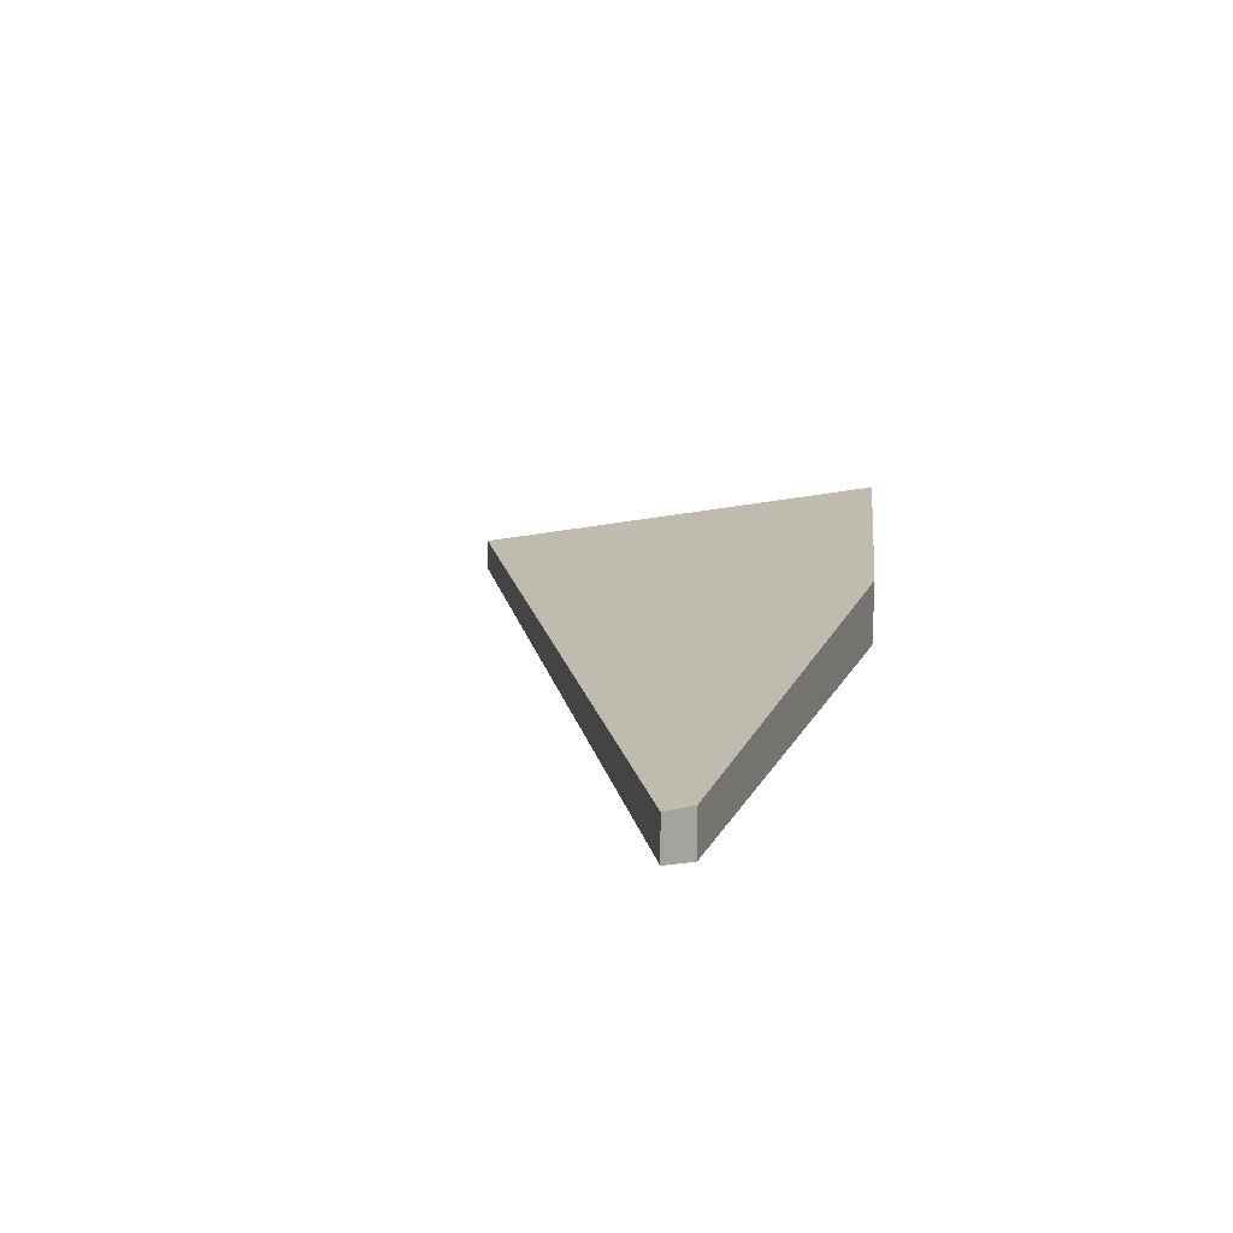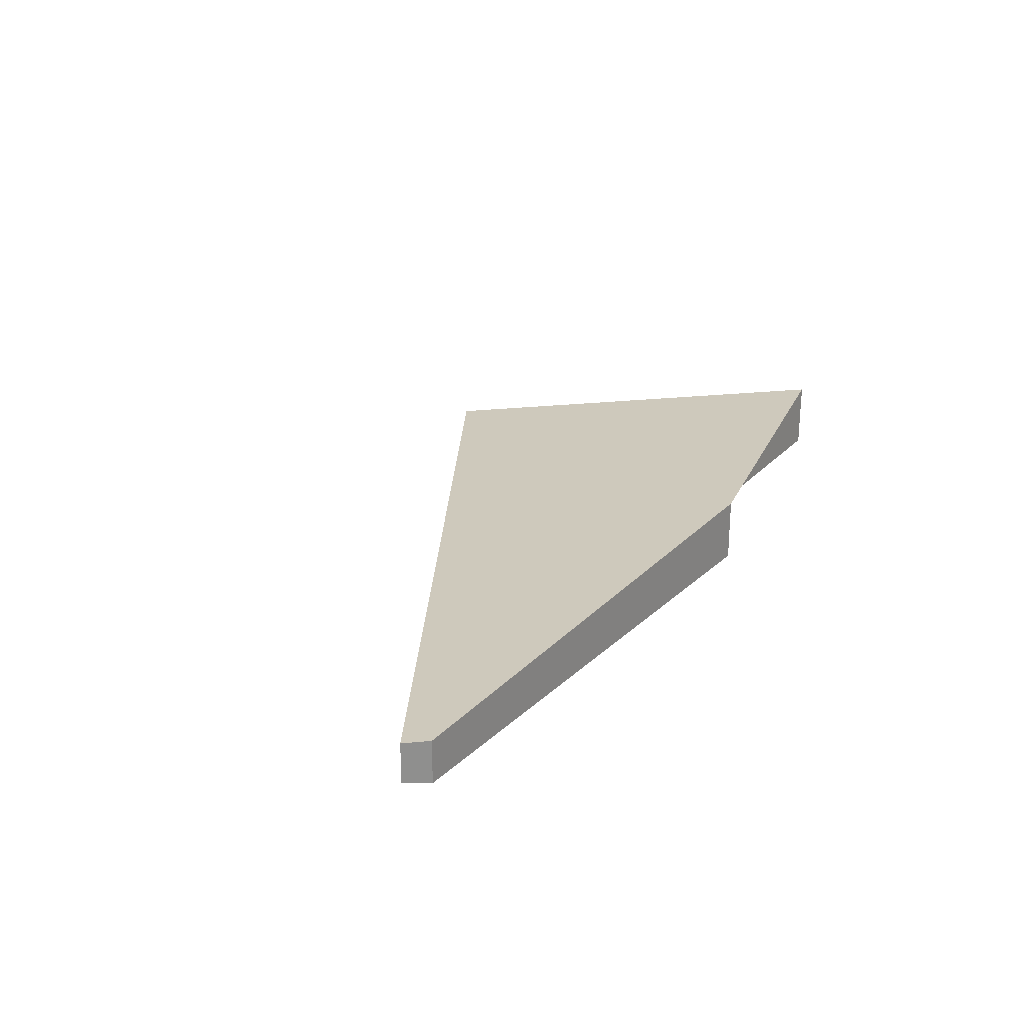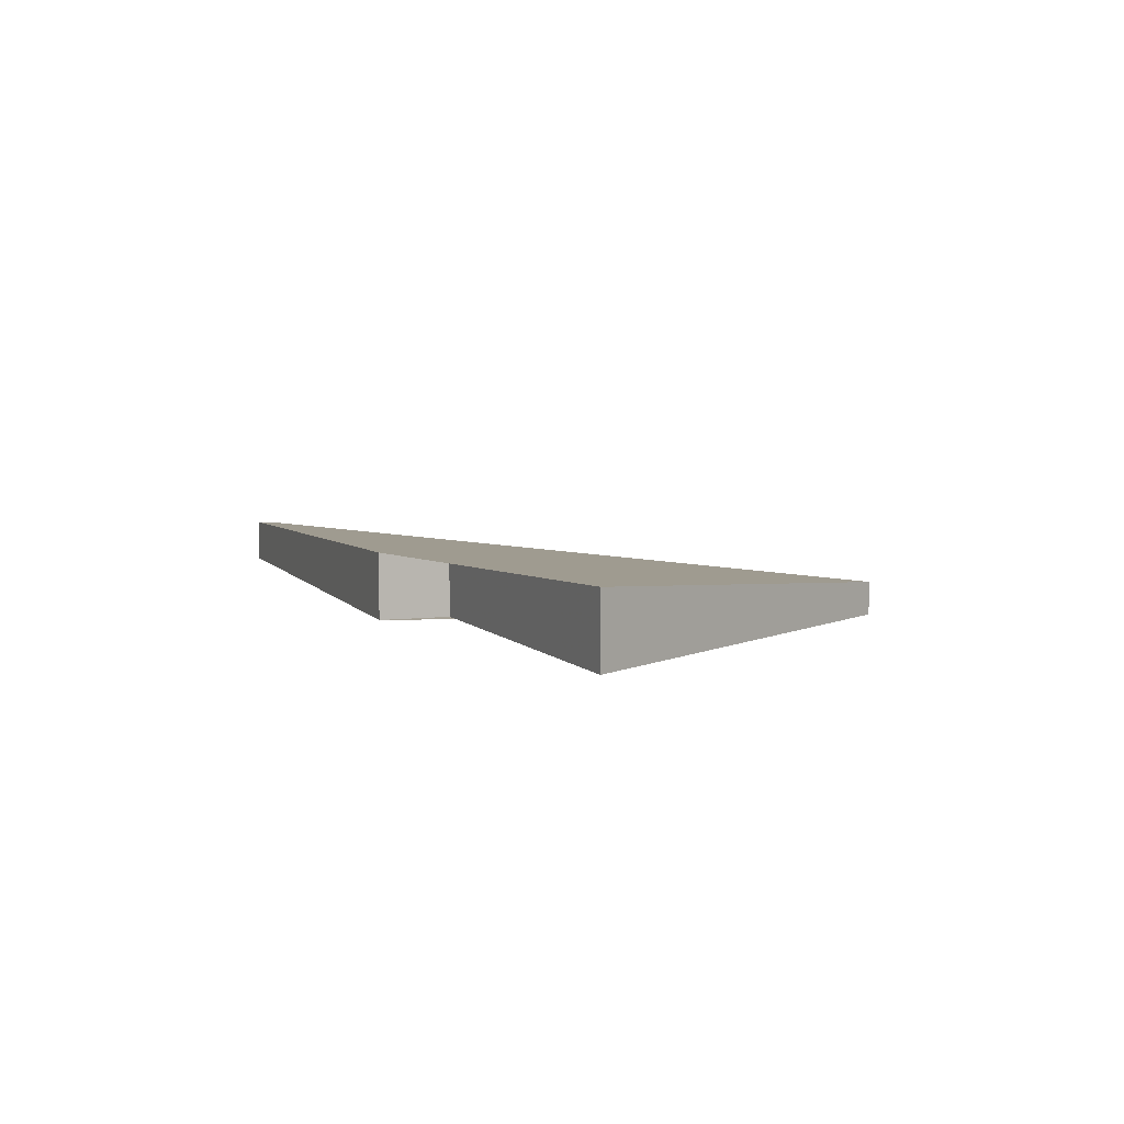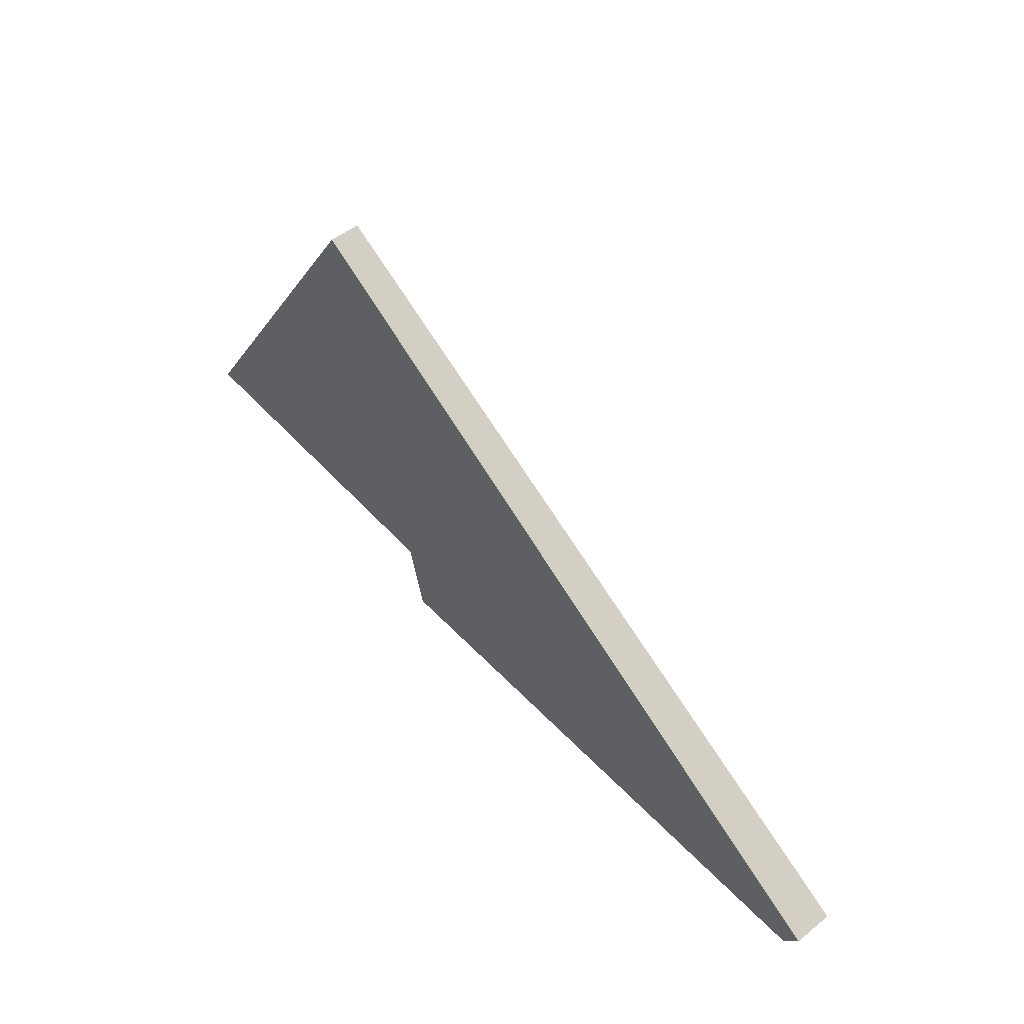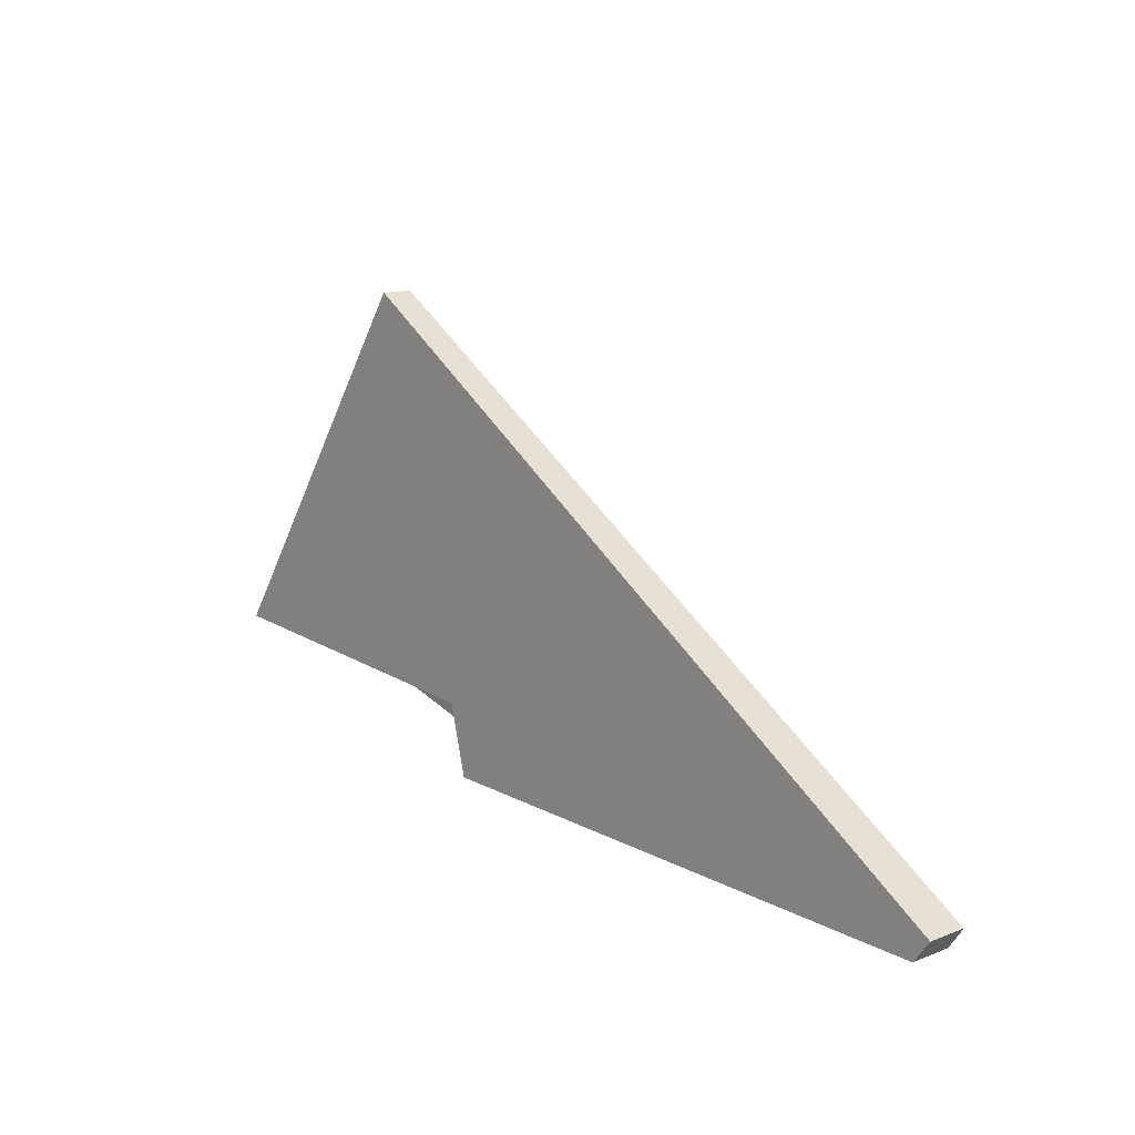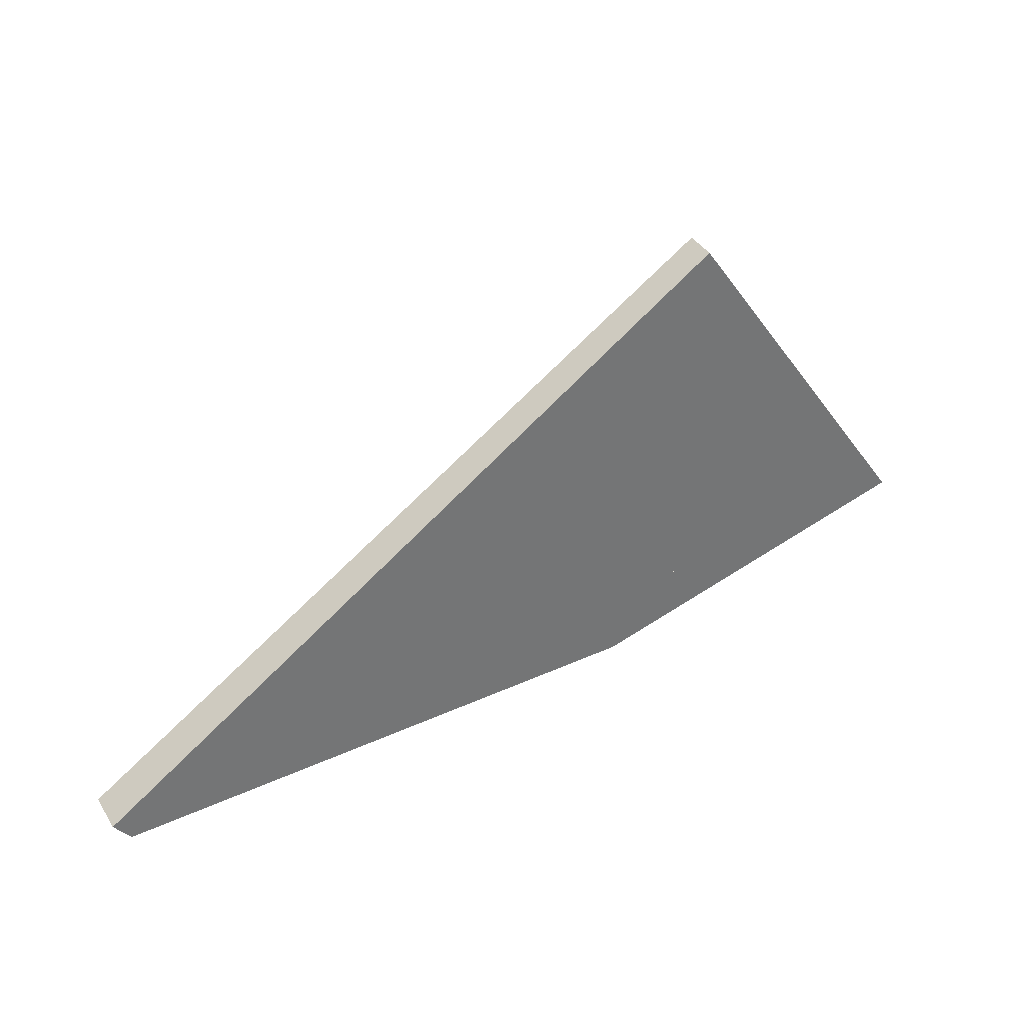
<metadata>
{"format":"obj","ext":"obj","renderer":"f3d","projection":"perspective","resolution":1024,"background":"white","views":[{"elev":16.7,"azim":-68.5,"up":"+Z"},{"elev":24.8,"azim":-53.8,"up":"+Z"},{"elev":6.6,"azim":71.3,"up":"+Z"},{"elev":49.0,"azim":-131.6,"up":"+Y"},{"elev":12.5,"azim":-131.8,"up":"+Y"},{"elev":40.7,"azim":-29.4,"up":"+Y"}]}
</metadata>
<code>
v -249.8 -389.2 0.5244
v -241.1 -383.4 0.3995
v -238.1 -388 0.8896
v -242.6 -388.3 0.7426
v -242.6 -389.2 0.8143
v -249.6 -389.4 0.5556
v -238.2 -388 0.8895
v -241.1 -383.4 0.3995
v -241.1 -383.4 0.3995
v -249.8 -389.2 0.5244
v -249.8 -389.2 0
v -241.1 -383.4 0
v -238.1 -388 0.8896
v -241.1 -383.4 0.3995
v -241.1 -383.4 0
v -238.1 -388 0
v -238.2 -388 0.8895
v -238.1 -388 0.8896
v -238.1 -388 0
v -238.2 -388 1.11e-16
v -242.6 -389.2 0.8143
v -242.6 -388.3 0.7426
v -242.6 -388.3 1.11e-16
v -242.6 -389.2 -1.11e-16
v -249.6 -389.4 0.5556
v -242.6 -389.2 0.8143
v -242.6 -389.2 -1.11e-16
v -249.6 -389.4 0
v -249.8 -389.2 0.5244
v -249.6 -389.4 0.5556
v -249.6 -389.4 0
v -249.8 -389.2 0
v -242.6 -388.3 0.7426
v -238.2 -388 0.8895
v -238.2 -388 1.11e-16
v -242.6 -388.3 1.11e-16
v -241.1 -383.4 0.3995
v -241.1 -383.4 0.3995
v -241.1 -383.4 0
v -241.1 -383.4 0
v -249.8 -389.2 0
v -241.1 -383.4 0
v -238.1 -388 0
v -242.6 -388.3 0
v -242.6 -389.2 0
v -249.6 -389.4 0
f 8 2 3 7
f 7 4 5 6 1 8
f 10 11 12 9
f 14 15 16 13
f 18 19 20 17
f 22 23 24 21
f 26 27 28 25
f 30 31 32 29
f 34 35 36 33
f 38 39 40 37
f 42 43 44 45 46 41

</code>
